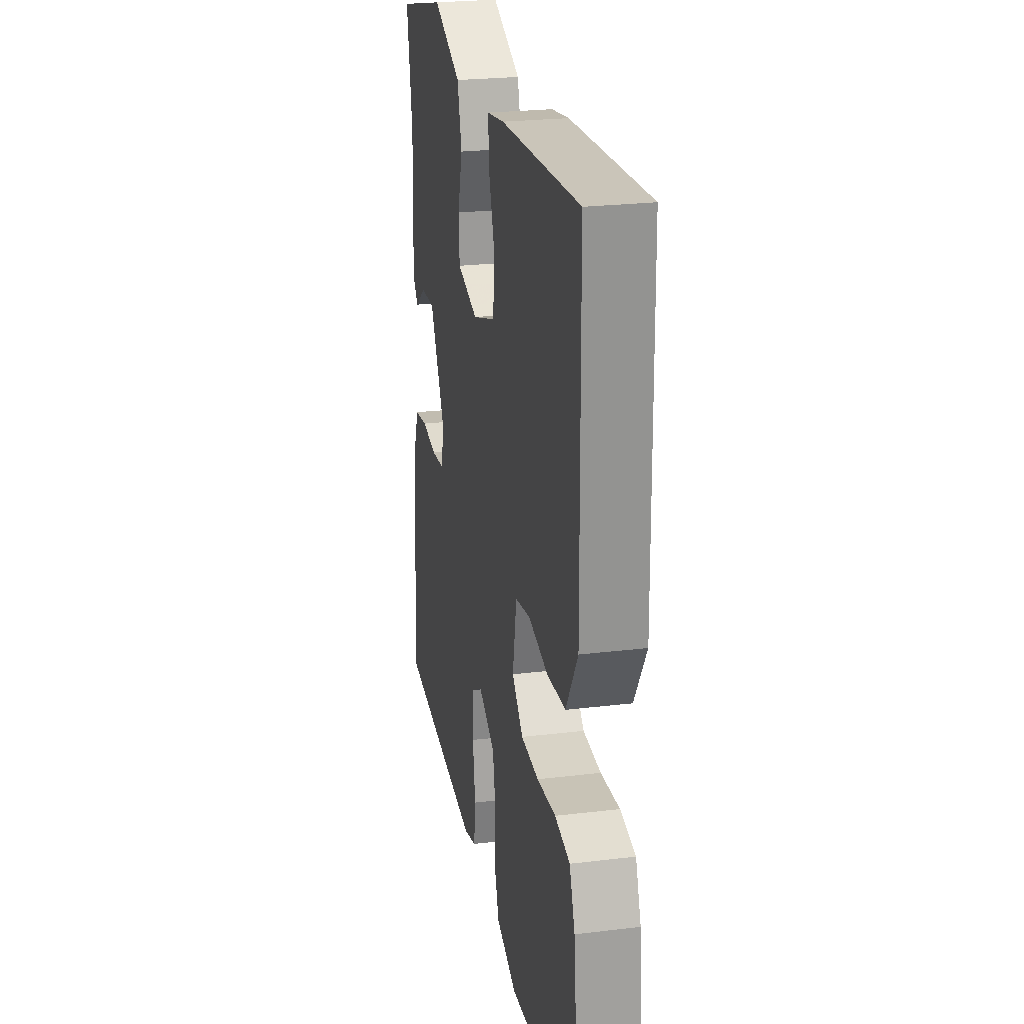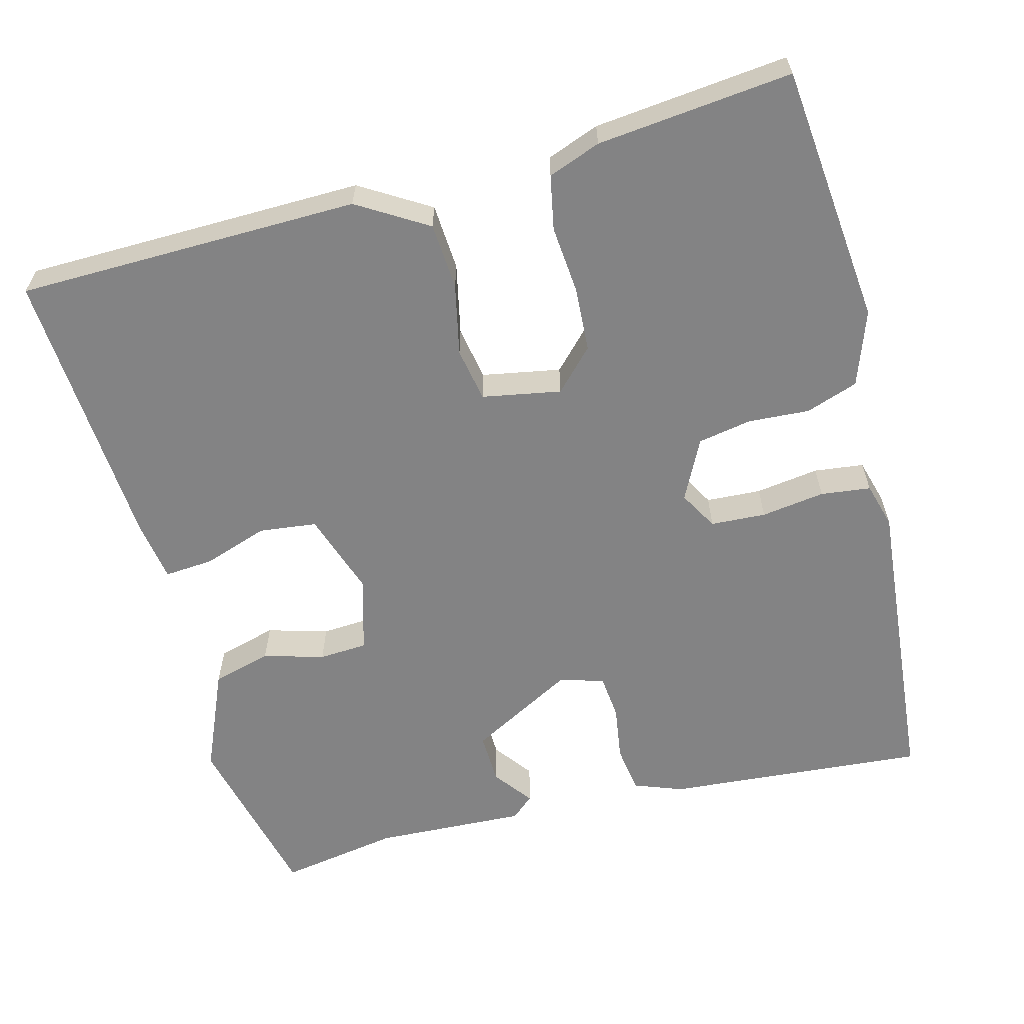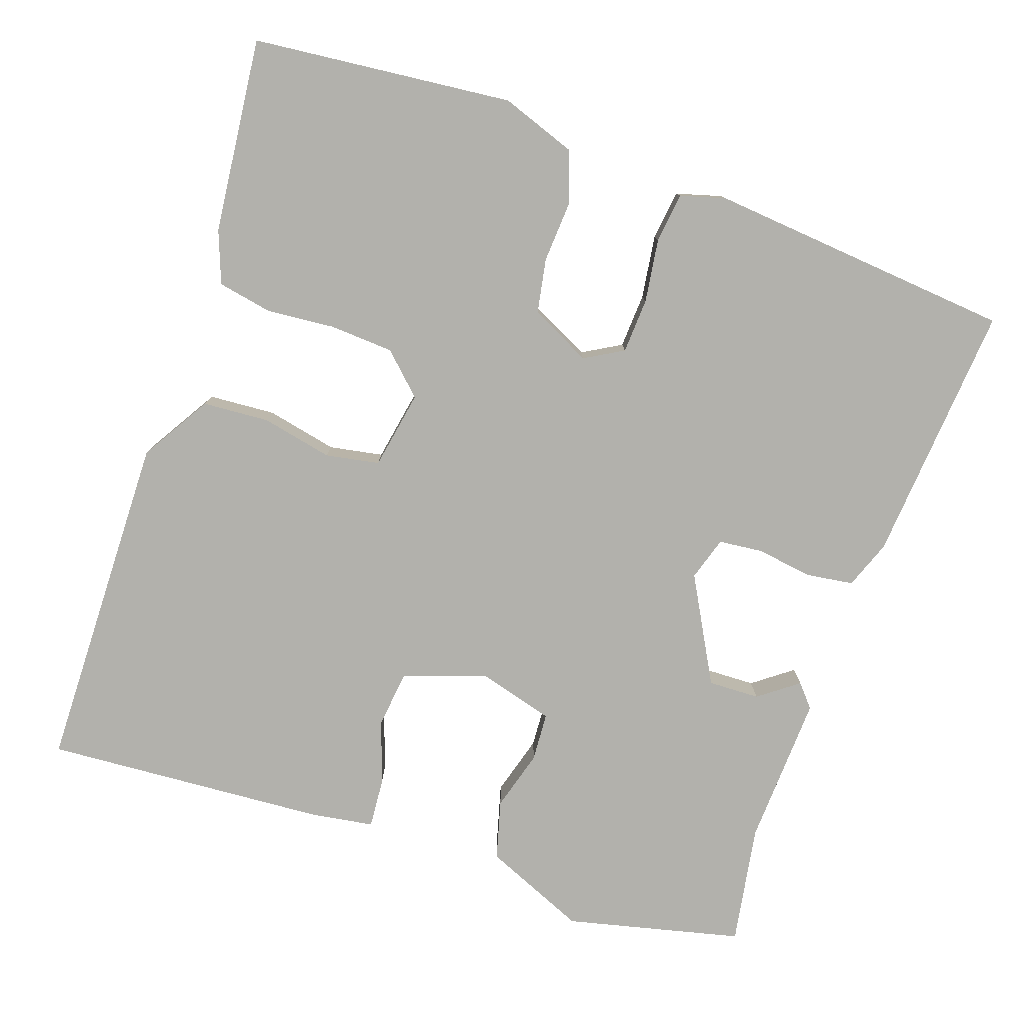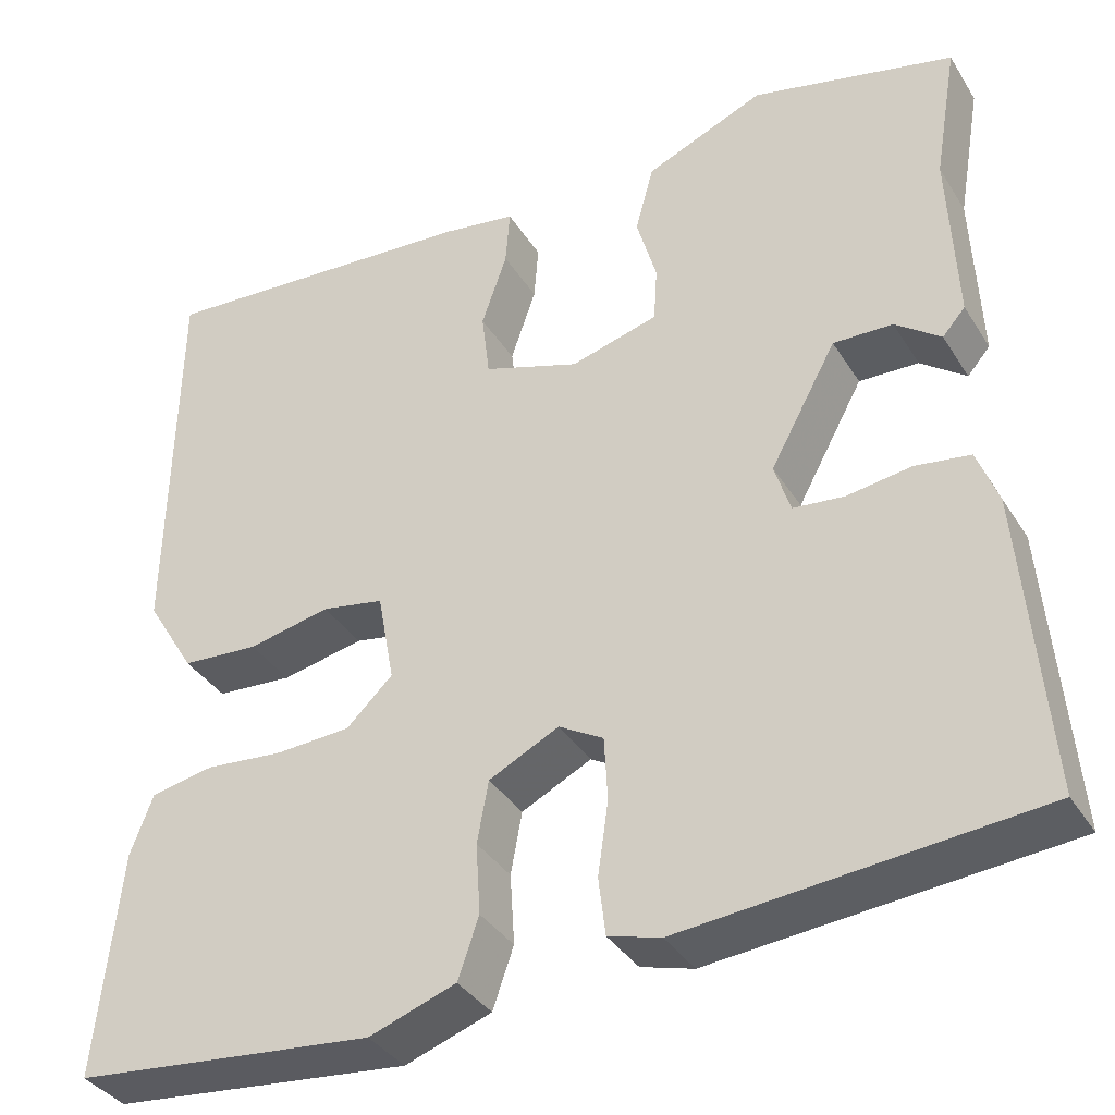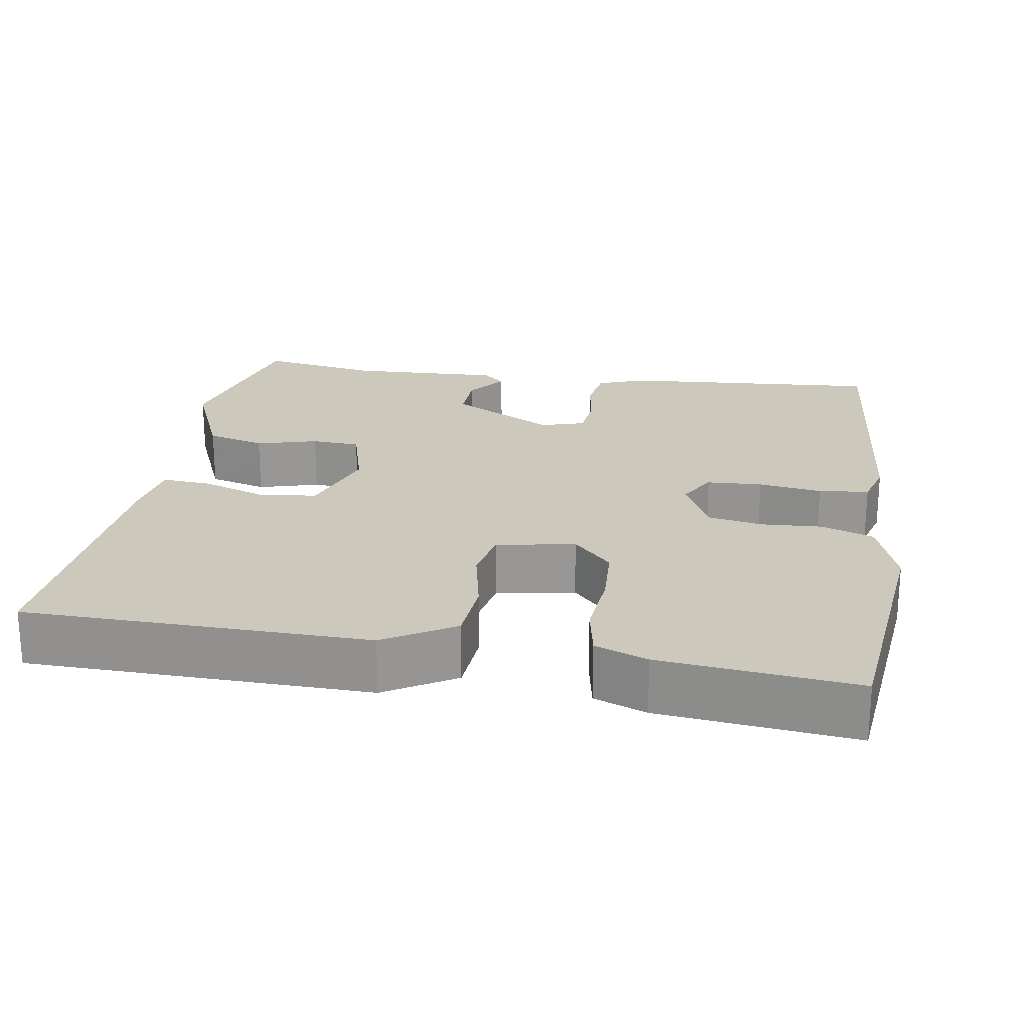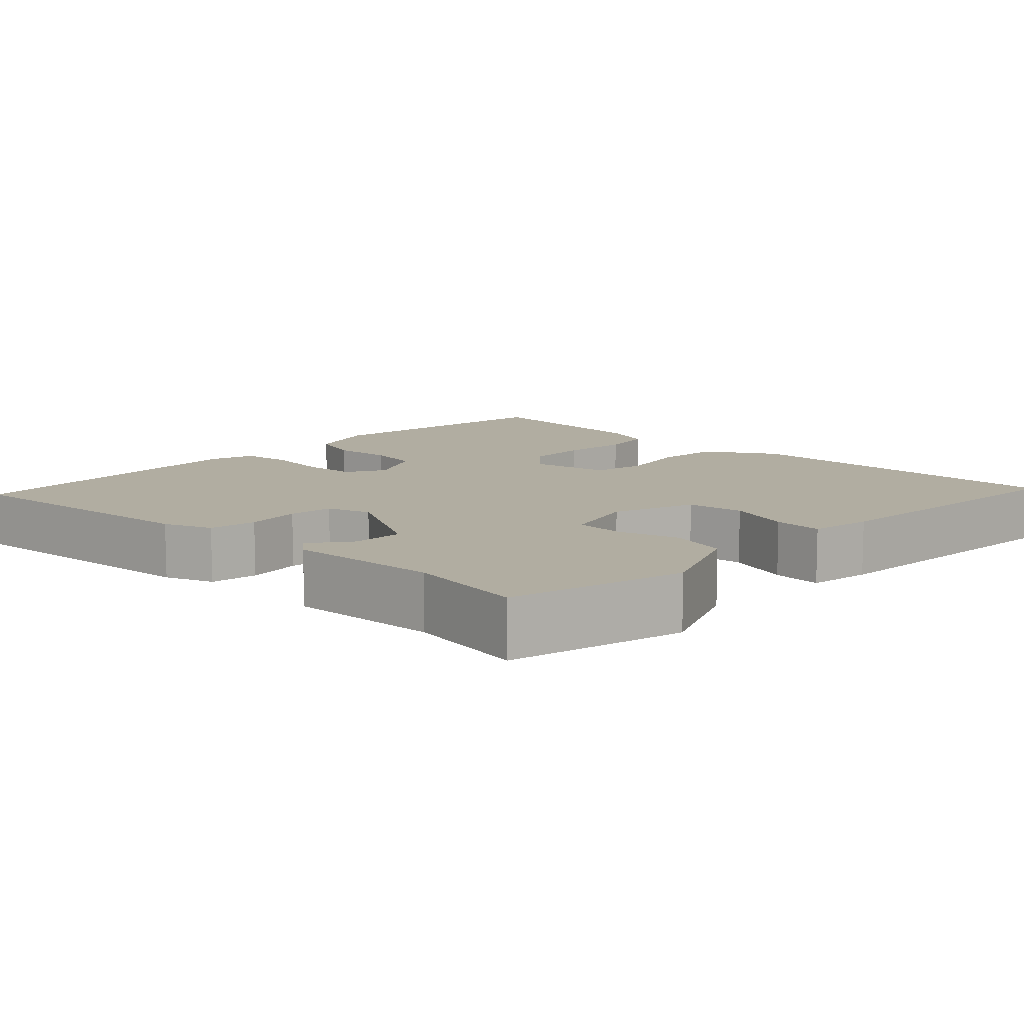
<metadata>
{"format":"obj","ext":"obj","renderer":"f3d","projection":"perspective","resolution":1024,"background":"white","views":[{"elev":24.6,"azim":78.8,"up":"+Z"},{"elev":-61.2,"azim":104.7,"up":"+Y"},{"elev":-78.9,"azim":161.0,"up":"+Y"},{"elev":-36.5,"azim":-151.8,"up":"+Z"},{"elev":22.2,"azim":99.4,"up":"+Y"},{"elev":10.4,"azim":-46.1,"up":"+Y"}]}
</metadata>
<code>
v -0.478 0.07 0.495
v -0.246 0.07 0.55
v -0.11 0.07 0.492
v -0.089 0.07 0.414
v -0.112 0.07 0.334
v -0.108 0.07 0.27
v -0.008 0.07 0.242
v 0.102 0.07 0.279
v 0.111 0.07 0.355
v 0.082 0.07 0.44
v 0.077 0.07 0.505
v 0.16 0.07 0.518
v 0.535 0.07 0.543
v 0.542 0.07 0.091
v 0.486 0.07 -0.001
v 0.398 0.07 -0.007
v 0.304 0.07 0.013
v 0.233 0.07 0
v 0.214 0.07 -0.104
v 0.267 0.07 -0.155
v 0.352 0.07 -0.16
v 0.442 0.07 -0.152
v 0.514 0.07 -0.166
v 0.54 0.07 -0.235
v 0.567 0.07 -0.492
v 0.223 0.07 -0.527
v 0.124 0.07 -0.492
v 0.1 0.07 -0.423
v 0.105 0.07 -0.342
v 0.092 0.07 -0.271
v 0.012 0.07 -0.231
v -0.039 0.07 -0.26
v -0.043 0.07 -0.333
v -0.031 0.07 -0.417
v -0.039 0.07 -0.483
v -0.099 0.07 -0.5
v -0.503 0.07 -0.463
v -0.475 0.07 -0.118
v -0.451 0.07 -0.054
v -0.388 0.07 -0.045
v -0.315 0.07 -0.056
v -0.256 0.07 -0.05
v -0.238 0.07 0.008
v -0.314 0.07 0.147
v -0.382 0.07 0.145
v -0.434 0.07 0.106
v -0.46 0.07 0.136
v -0.451 0.07 0.337
v -0.478 0 0.495
v -0.246 0 0.55
v -0.11 0 0.492
v -0.089 0 0.414
v -0.112 0 0.334
v -0.108 0 0.27
v -0.008 0 0.242
v 0.102 0 0.279
v 0.111 0 0.355
v 0.082 0 0.44
v 0.077 0 0.505
v 0.16 0 0.518
v 0.535 0 0.543
v 0.542 0 0.091
v 0.486 0 -0.001
v 0.398 0 -0.007
v 0.304 0 0.013
v 0.233 0 0
v 0.214 0 -0.104
v 0.267 0 -0.155
v 0.352 0 -0.16
v 0.442 0 -0.152
v 0.514 0 -0.166
v 0.54 0 -0.235
v 0.567 0 -0.492
v 0.223 0 -0.527
v 0.124 0 -0.492
v 0.1 0 -0.423
v 0.105 0 -0.342
v 0.092 0 -0.271
v 0.012 0 -0.231
v -0.039 0 -0.26
v -0.043 0 -0.333
v -0.031 0 -0.417
v -0.039 0 -0.483
v -0.099 0 -0.5
v -0.503 0 -0.463
v -0.475 0 -0.118
v -0.451 0 -0.054
v -0.388 0 -0.045
v -0.315 0 -0.056
v -0.256 0 -0.05
v -0.238 0 0.008
v -0.314 0 0.147
v -0.382 0 0.145
v -0.434 0 0.106
v -0.46 0 0.136
v -0.451 0 0.337
f 45 46 47 48
f 44 45 48 1
f 43 44 1 2
f 38 39 40 41
f 38 41 42
f 37 38 42
f 36 37 42
f 33 34 35 36
f 32 33 36 42
f 31 32 42 43
f 26 27 28 29
f 26 29 30
f 25 26 30
f 21 22 23 24
f 20 21 24 25
f 19 20 25 30
f 14 15 16 17
f 14 17 18
f 13 14 18
f 12 13 18
f 9 10 11 12
f 8 9 12 18
f 7 8 18 19
f 2 3 4 5
f 2 5 6
f 43 2 6
f 19 30 31 43
f 6 7 19 43
f 96 95 94 93
f 49 96 93 92
f 50 49 92 91
f 89 88 87 86
f 90 89 86
f 90 86 85
f 90 85 84
f 84 83 82 81
f 90 84 81 80
f 91 90 80 79
f 77 76 75 74
f 78 77 74
f 78 74 73
f 72 71 70 69
f 73 72 69 68
f 78 73 68 67
f 65 64 63 62
f 66 65 62
f 66 62 61
f 66 61 60
f 60 59 58 57
f 66 60 57 56
f 67 66 56 55
f 53 52 51 50
f 54 53 50
f 54 50 91
f 91 79 78 67
f 91 67 55 54
f 1 49 50 2
f 2 50 51 3
f 3 51 52 4
f 4 52 53 5
f 5 53 54 6
f 6 54 55 7
f 7 55 56 8
f 8 56 57 9
f 9 57 58 10
f 10 58 59 11
f 11 59 60 12
f 12 60 61 13
f 13 61 62 14
f 14 62 63 15
f 15 63 64 16
f 16 64 65 17
f 17 65 66 18
f 18 66 67 19
f 19 67 68 20
f 20 68 69 21
f 21 69 70 22
f 22 70 71 23
f 23 71 72 24
f 24 72 73 25
f 25 73 74 26
f 26 74 75 27
f 27 75 76 28
f 28 76 77 29
f 29 77 78 30
f 30 78 79 31
f 31 79 80 32
f 32 80 81 33
f 33 81 82 34
f 34 82 83 35
f 35 83 84 36
f 36 84 85 37
f 37 85 86 38
f 38 86 87 39
f 39 87 88 40
f 40 88 89 41
f 41 89 90 42
f 42 90 91 43
f 43 91 92 44
f 44 92 93 45
f 45 93 94 46
f 46 94 95 47
f 47 95 96 48
f 48 96 49 1

</code>
